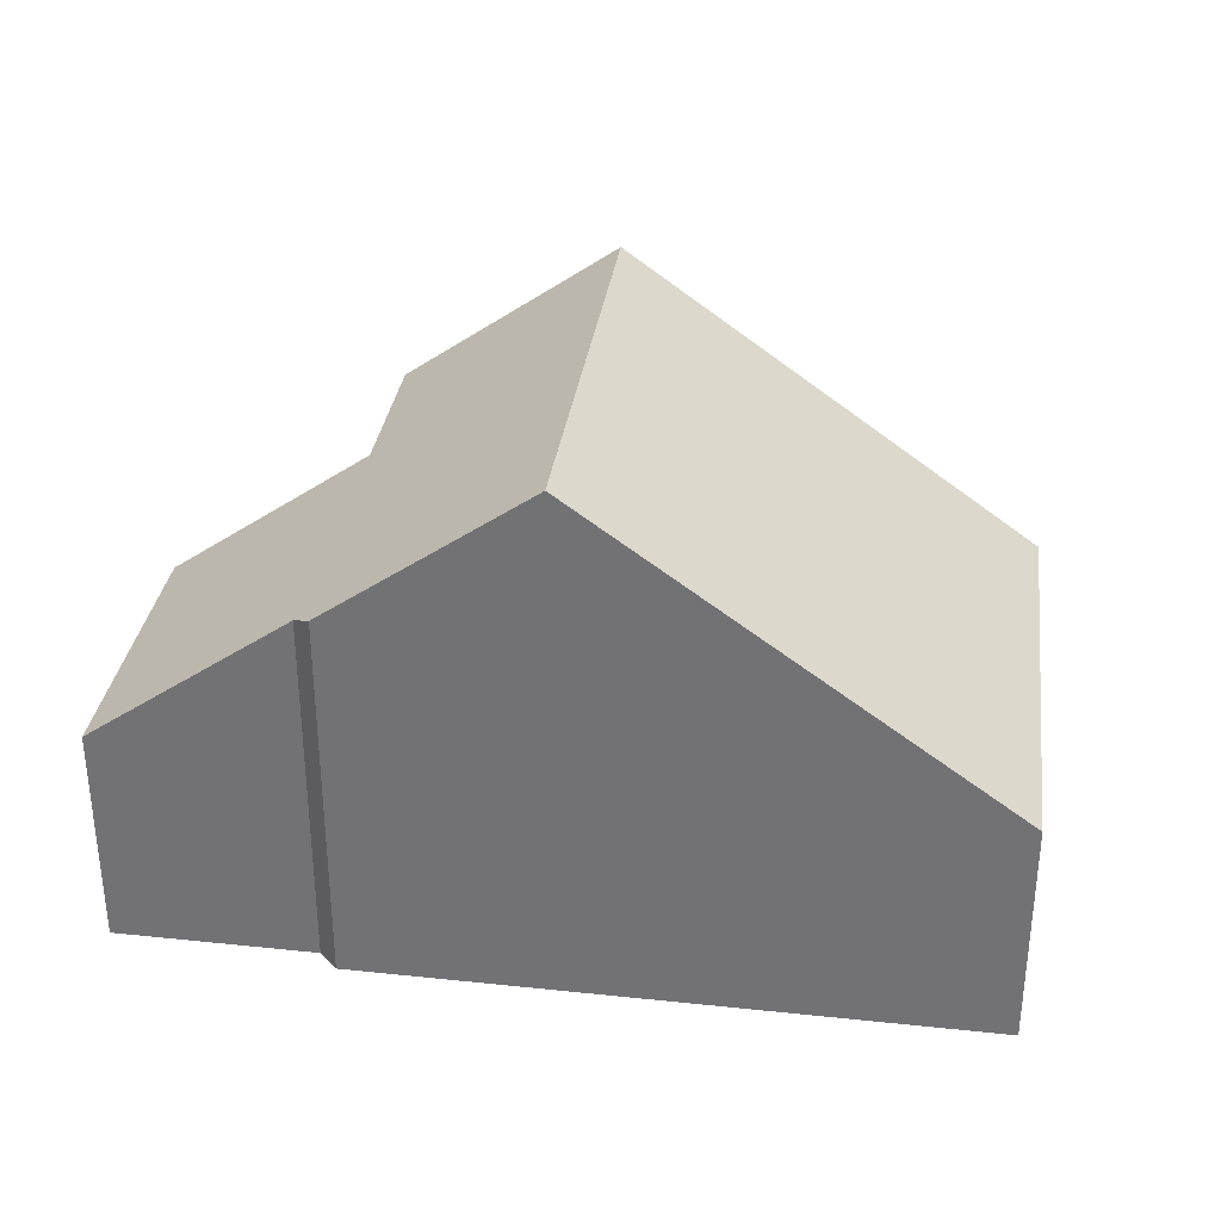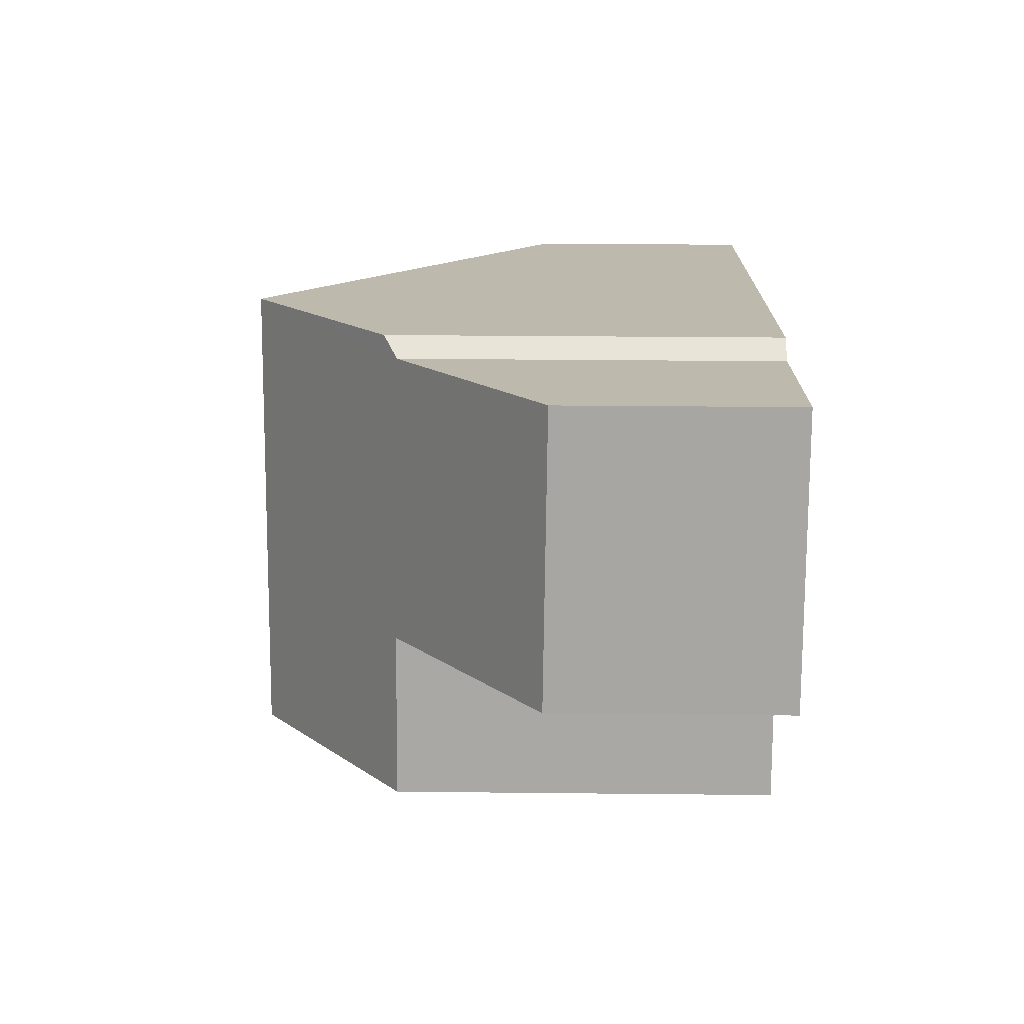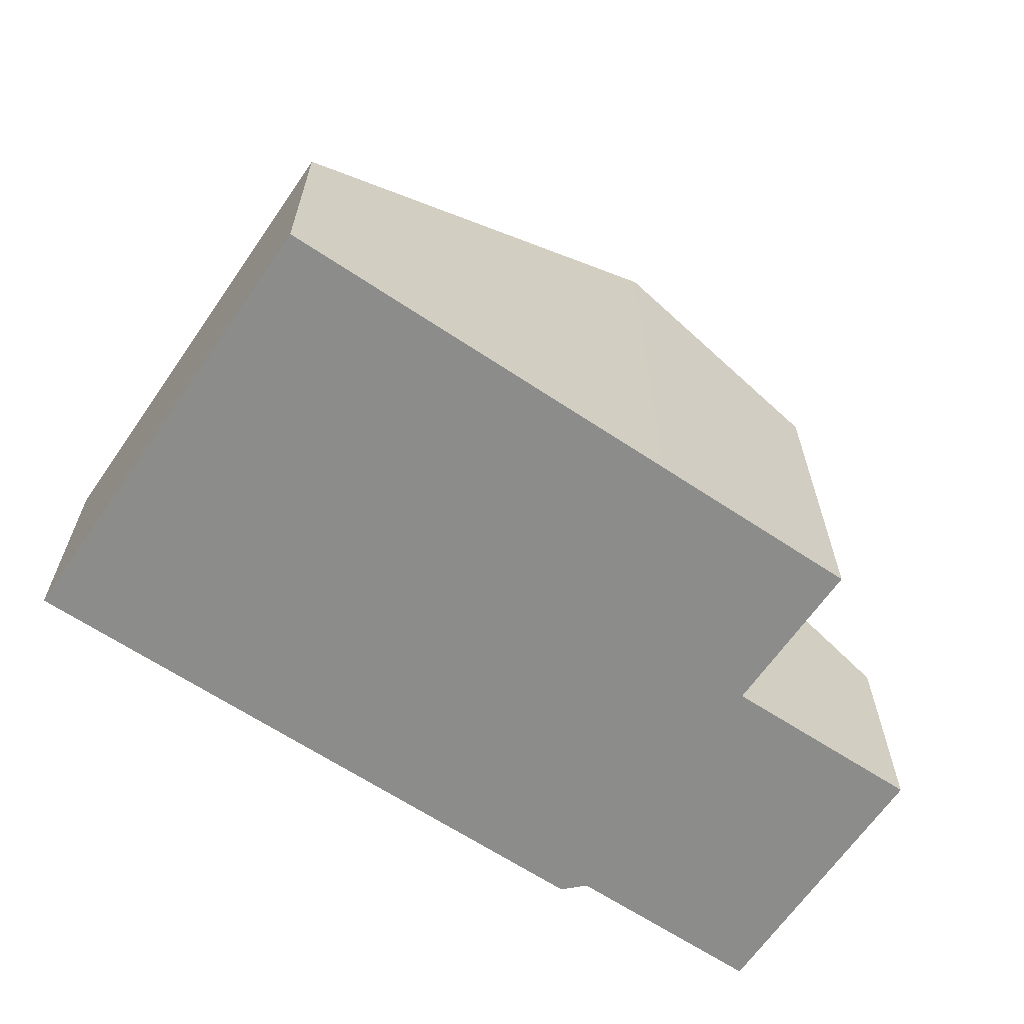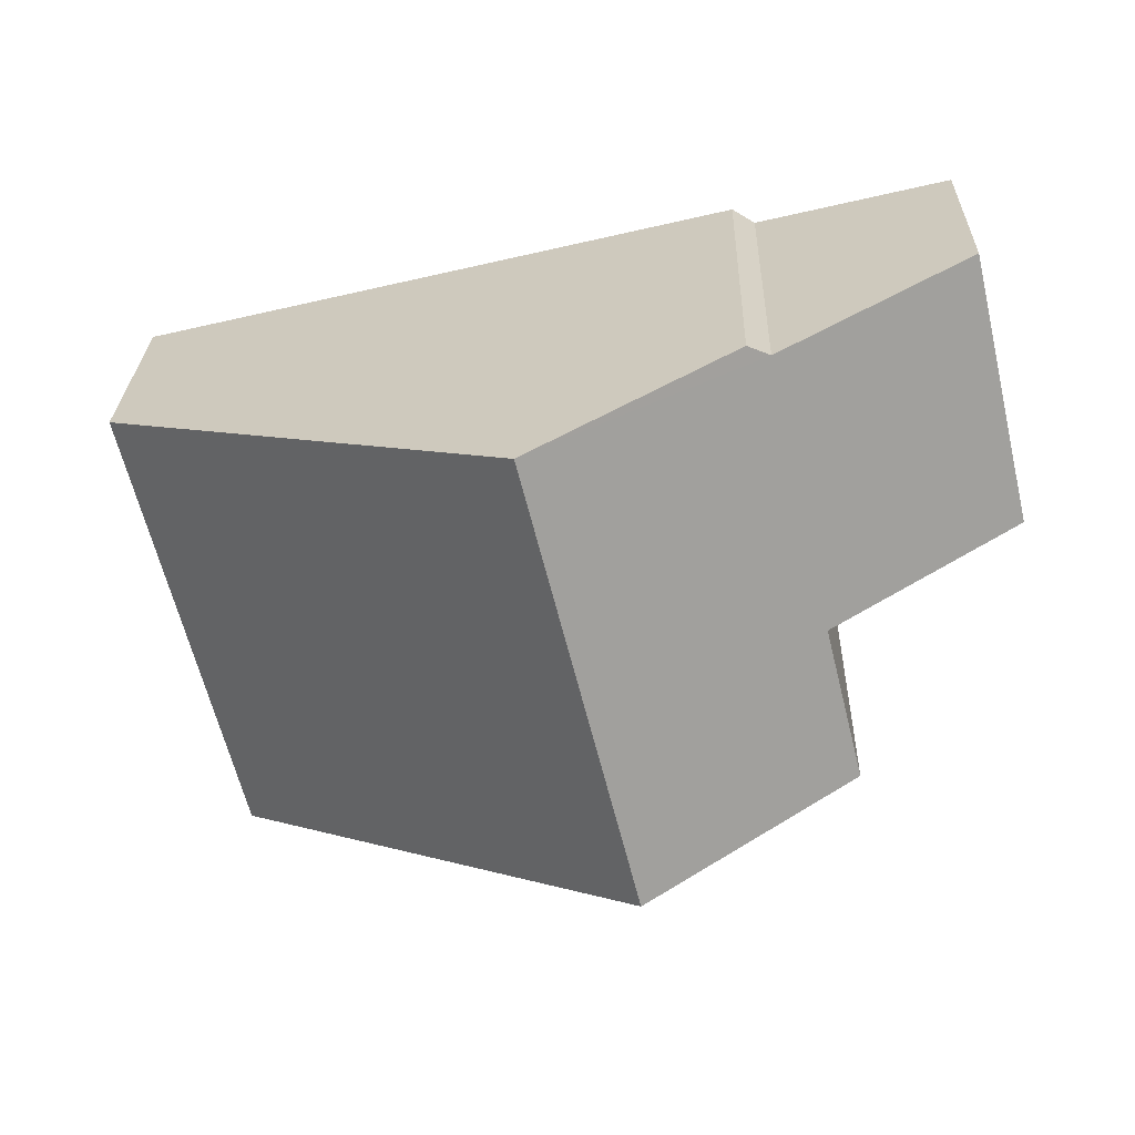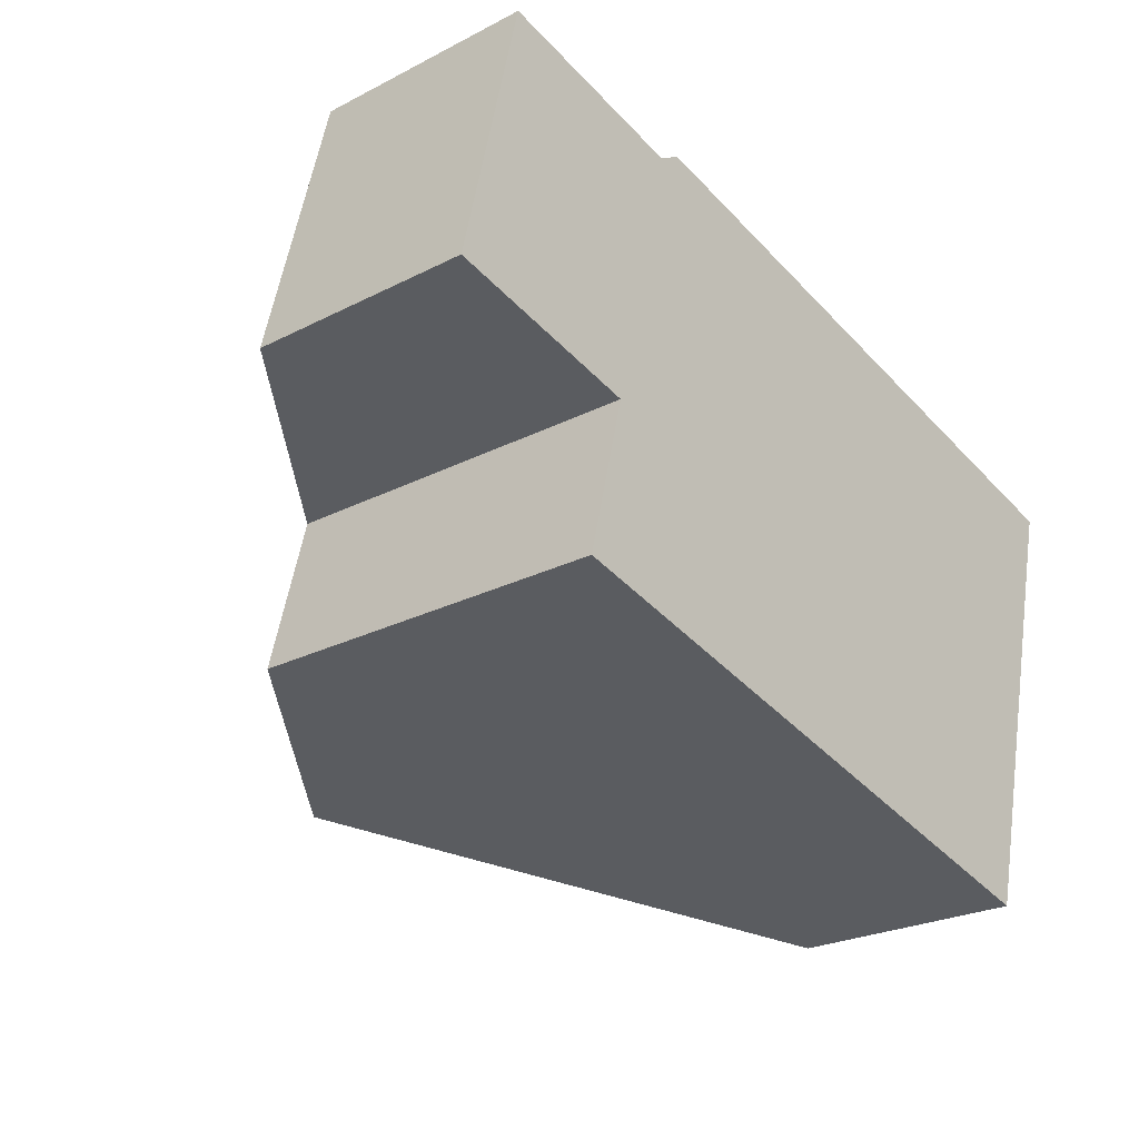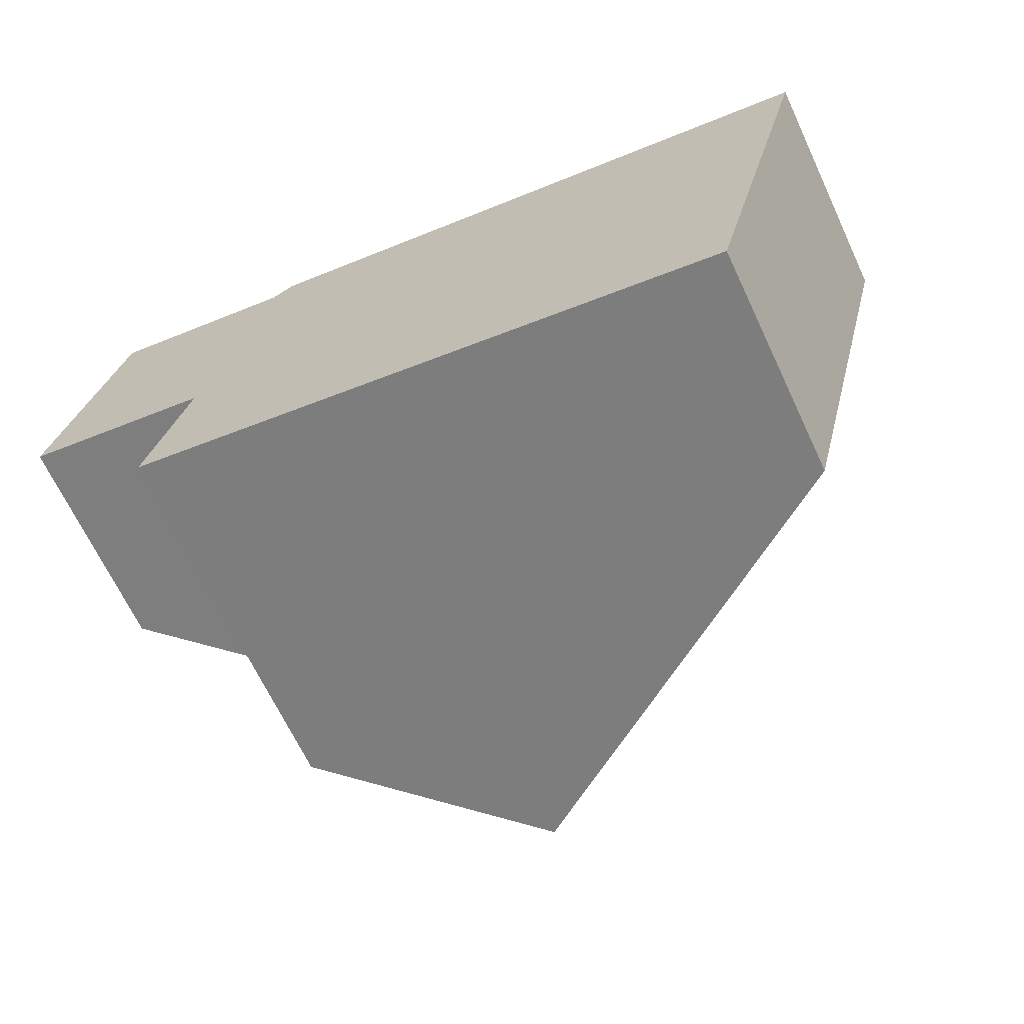
<metadata>
{"format":"obj","ext":"obj","renderer":"f3d","projection":"perspective","resolution":1024,"background":"white","views":[{"elev":33.1,"azim":21.8,"up":"+Y"},{"elev":28.7,"azim":-89.1,"up":"+Z"},{"elev":-64.1,"azim":159.5,"up":"+Y"},{"elev":26.5,"azim":-178.3,"up":"+Z"},{"elev":-24.6,"azim":-49.9,"up":"+Z"},{"elev":-67.3,"azim":25.2,"up":"+Z"}]}
</metadata>
<code>
v  11.52 3.403 -5.212
v  7.134 7.799 2.857
v  13.18 3.403 1.403
v  5.473 7.799 -3.763
v  0.952 3.351 4.054
v  2.942 5.533 -0.687
v  0 3.396 2.079e-16
v  2.364 5.538 -3.017
v  3.868 5.473 3.352
v  4.214 5.674 3.56
v  3.868 -2.053e-16 3.352
v  0.952 -2.482e-16 4.054
v  4.214 -2.18e-16 3.56
v  7.134 -1.749e-16 2.857
v  13.18 -8.591e-17 1.403
v  11.52 3.191e-16 -5.212
v  5.473 2.304e-16 -3.763
v  2.364 1.847e-16 -3.017
v  2.942 4.207e-17 -0.687
v  0 0 0
g defaultobject
f 1 2 3
f 2 1 4
f 5 6 7
f 6 4 8
f 4 6 5
f 4 5 9
f 4 9 2
f 2 9 10
f 5 11 9
f 11 5 12
f 10 3 2
f 3 10 13
f 3 13 14
f 3 14 15
f 9 13 10
f 13 9 11
f 15 1 3
f 1 15 16
f 16 4 1
f 4 16 17
f 4 17 8
f 8 17 18
f 19 7 6
f 7 19 20
f 18 6 8
f 6 18 19
f 20 5 7
f 5 20 12
f 12 19 11
f 19 12 20
f 14 16 15
f 16 14 17
f 17 14 13
f 17 13 18
f 18 13 19
f 19 13 11

</code>
